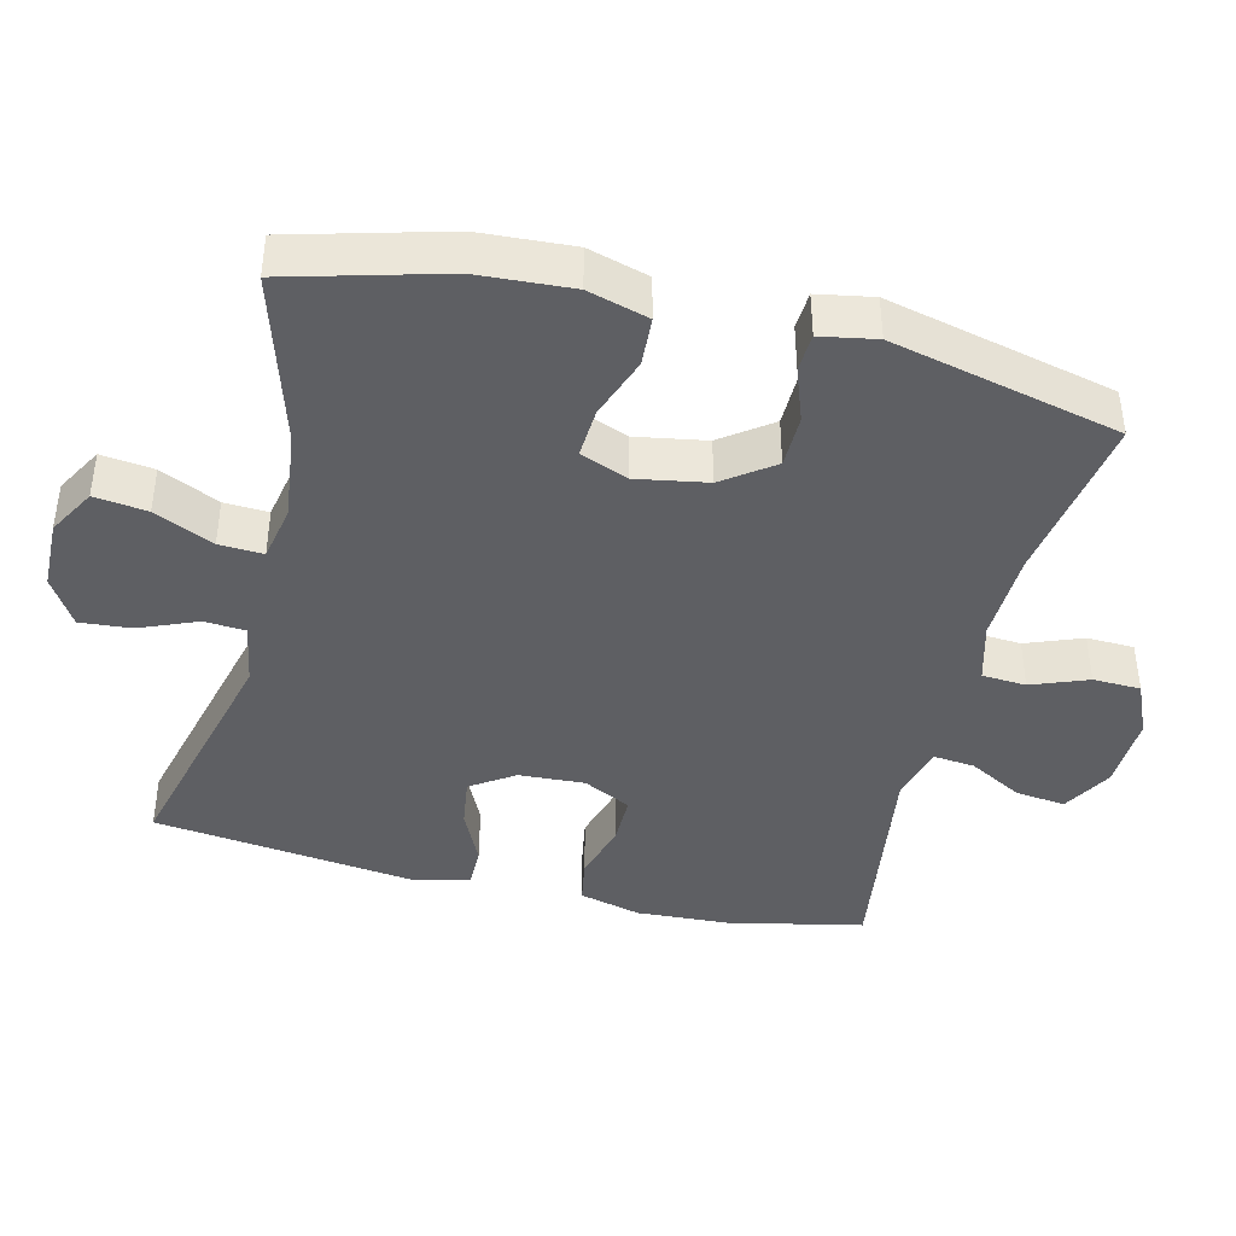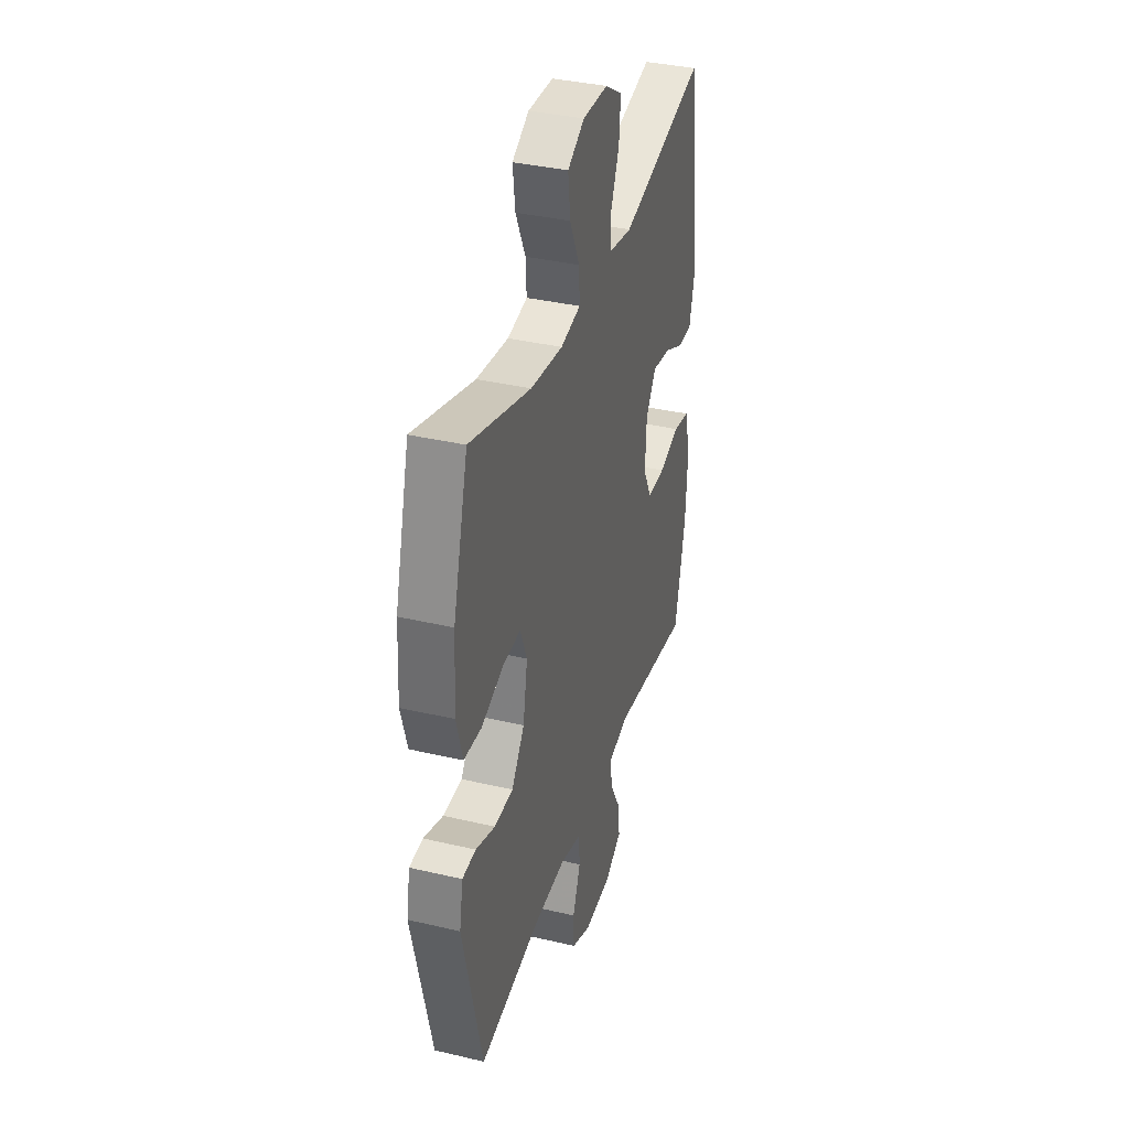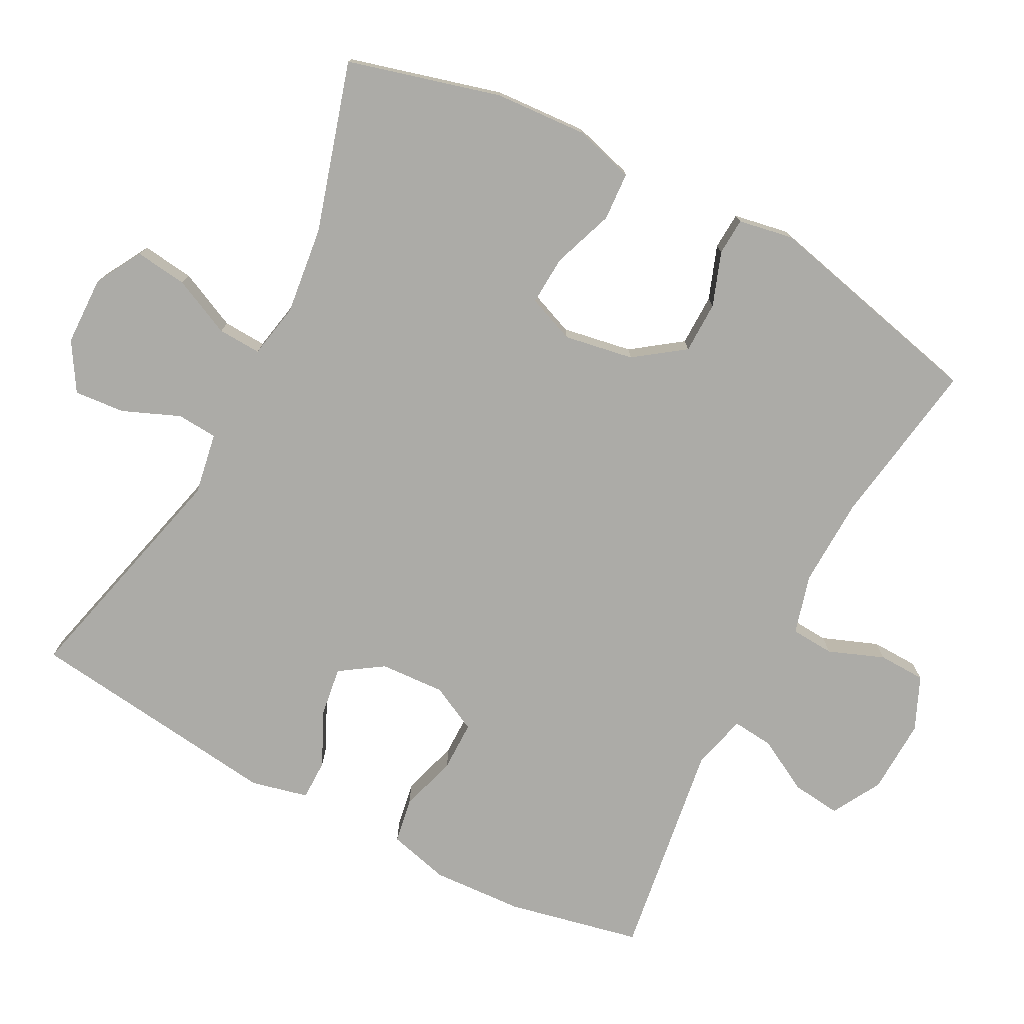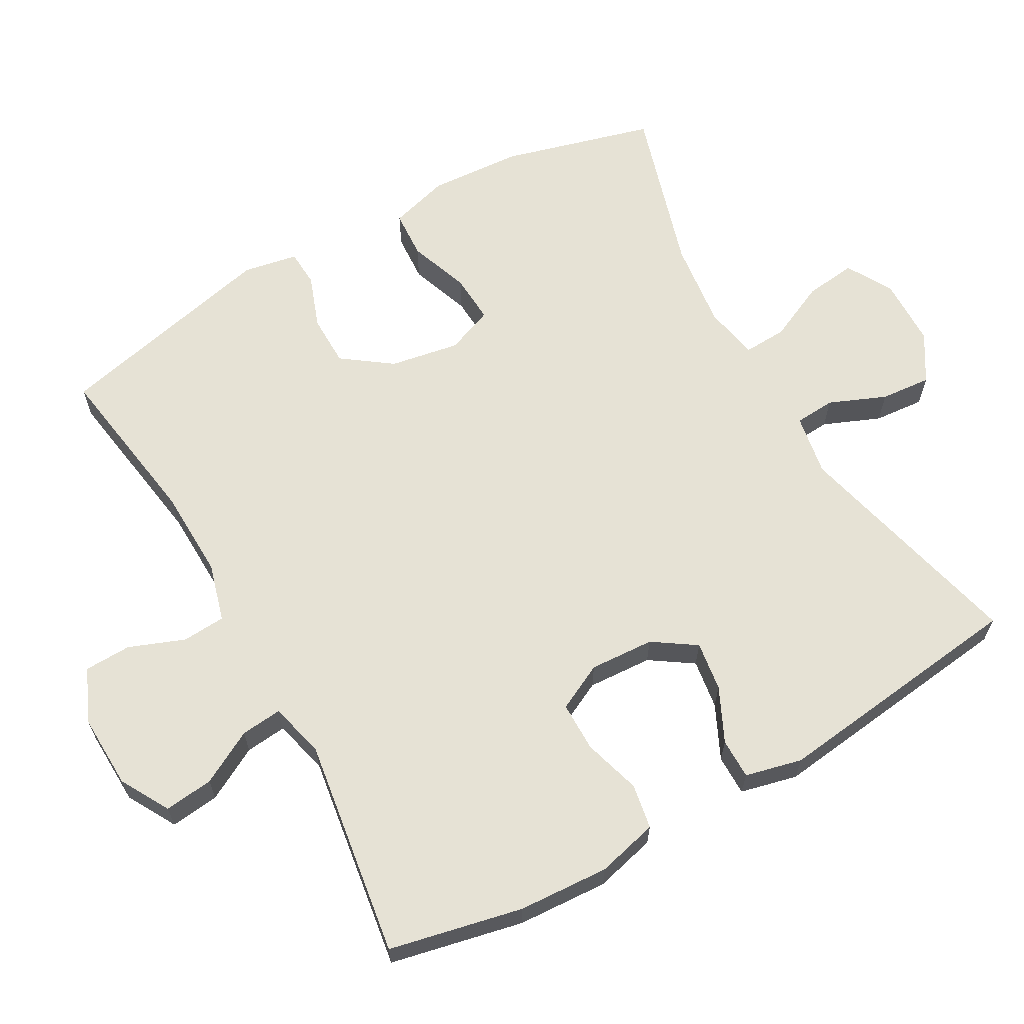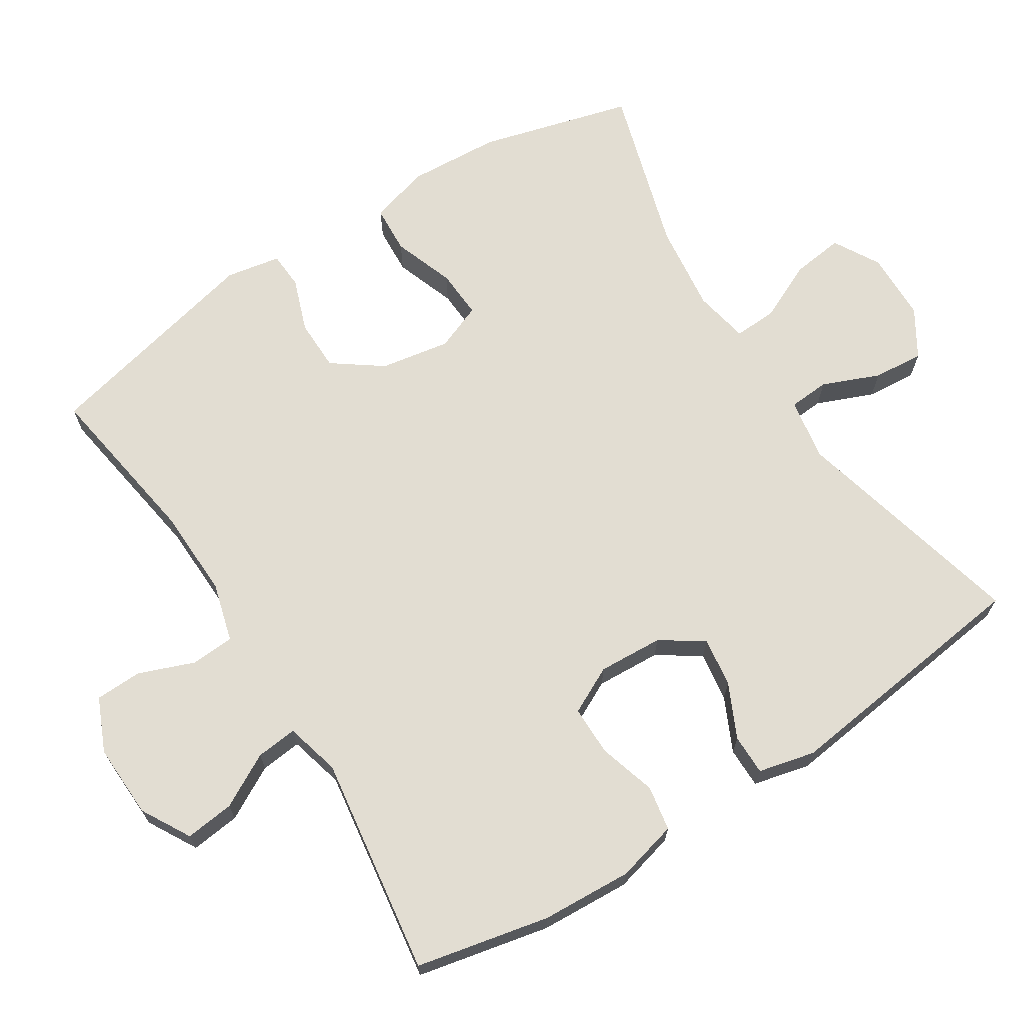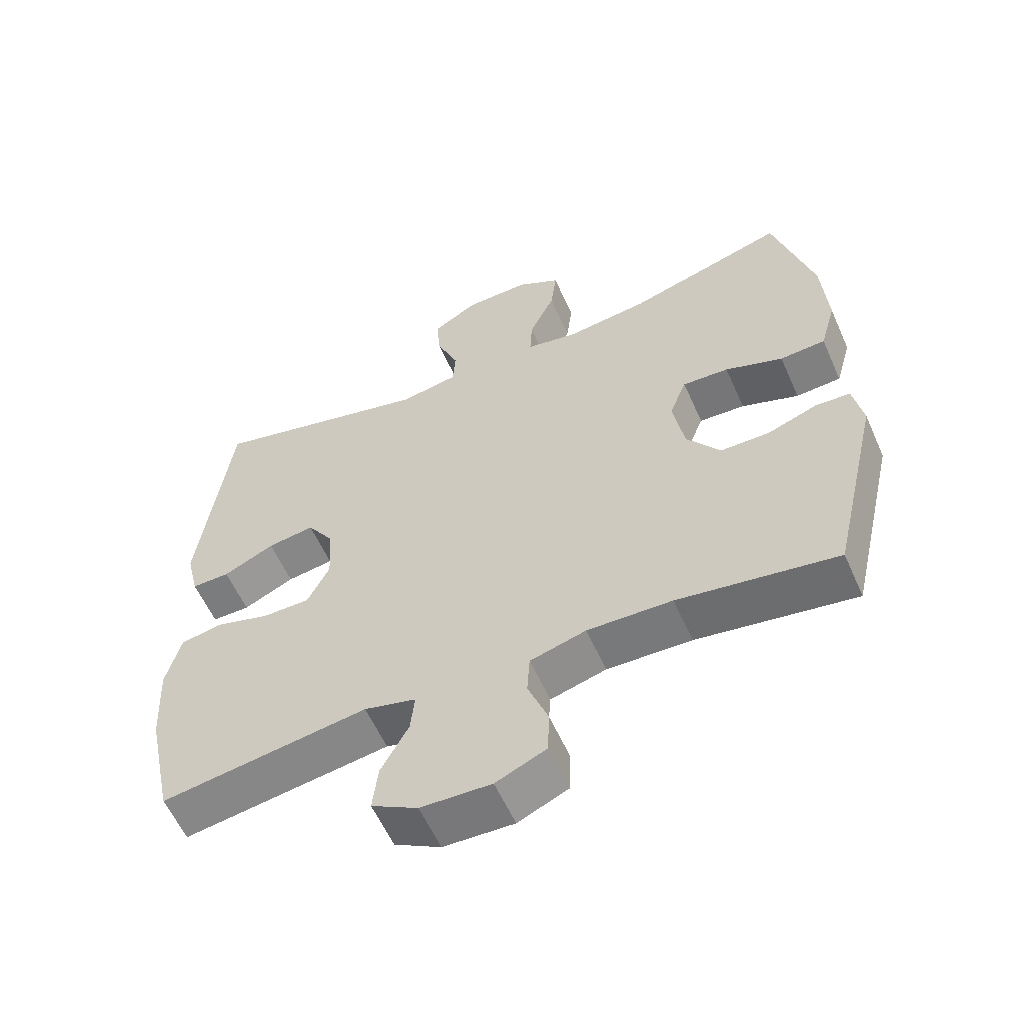
<metadata>
{"format":"obj","ext":"obj","renderer":"f3d","projection":"perspective","resolution":1024,"background":"white","views":[{"elev":-41.6,"azim":76.2,"up":"+Y"},{"elev":36.6,"azim":107.0,"up":"+Z"},{"elev":-76.2,"azim":62.4,"up":"+Y"},{"elev":63.9,"azim":-119.3,"up":"+Y"},{"elev":68.3,"azim":-122.5,"up":"+Y"},{"elev":-58.6,"azim":23.9,"up":"+Z"}]}
</metadata>
<code>
v -0.5 0.07 0.5
v -0.168 0.07 0.417
v -0.081 0.07 0.432
v -0.077 0.07 0.489
v -0.11 0.07 0.569
v -0.116 0.07 0.64
v -0.049 0.07 0.681
v 0.048 0.07 0.683
v 0.113 0.07 0.646
v 0.104 0.07 0.573
v 0.066 0.07 0.491
v 0.063 0.07 0.43
v 0.14 0.07 0.415
v 0.264 0.07 0.43
v 0.5 0.07 0.5
v 0.558 0.07 0.286
v 0.566 0.07 0.156
v 0.542 0.07 0.072
v 0.474 0.07 0.068
v 0.388 0.07 0.099
v 0.319 0.07 0.103
v 0.293 0.07 0.037
v 0.31 0.07 -0.061
v 0.36 0.07 -0.13
v 0.433 0.07 -0.131
v 0.508 0.07 -0.104
v 0.56 0.07 -0.107
v 0.574 0.07 -0.184
v 0.5 0.07 -0.5
v 0.264 0.07 -0.463
v 0.138 0.07 -0.459
v 0.055 0.07 -0.482
v 0.051 0.07 -0.543
v 0.081 0.07 -0.621
v 0.079 0.07 -0.687
v 0.004 0.07 -0.72
v -0.101 0.07 -0.716
v -0.17 0.07 -0.677
v -0.162 0.07 -0.608
v -0.121 0.07 -0.533
v -0.115 0.07 -0.475
v -0.192 0.07 -0.455
v -0.5 0.07 -0.5
v -0.54 0.07 -0.313
v -0.547 0.07 -0.185
v -0.525 0.07 -0.099
v -0.462 0.07 -0.088
v -0.381 0.07 -0.112
v -0.311 0.07 -0.112
v -0.278 0.07 -0.046
v -0.283 0.07 0.045
v -0.323 0.07 0.105
v -0.393 0.07 0.095
v -0.469 0.07 0.059
v -0.526 0.07 0.059
v -0.545 0.07 0.139
v -0.5 0 0.5
v -0.168 0 0.417
v -0.081 0 0.432
v -0.077 0 0.489
v -0.11 0 0.569
v -0.116 0 0.64
v -0.049 0 0.681
v 0.048 0 0.683
v 0.113 0 0.646
v 0.104 0 0.573
v 0.066 0 0.491
v 0.063 0 0.43
v 0.14 0 0.415
v 0.264 0 0.43
v 0.5 0 0.5
v 0.558 0 0.286
v 0.566 0 0.156
v 0.542 0 0.072
v 0.474 0 0.068
v 0.388 0 0.099
v 0.319 0 0.103
v 0.293 0 0.037
v 0.31 0 -0.061
v 0.36 0 -0.13
v 0.433 0 -0.131
v 0.508 0 -0.104
v 0.56 0 -0.107
v 0.574 0 -0.184
v 0.5 0 -0.5
v 0.264 0 -0.463
v 0.138 0 -0.459
v 0.055 0 -0.482
v 0.051 0 -0.543
v 0.081 0 -0.621
v 0.079 0 -0.687
v 0.004 0 -0.72
v -0.101 0 -0.716
v -0.17 0 -0.677
v -0.162 0 -0.608
v -0.121 0 -0.533
v -0.115 0 -0.475
v -0.192 0 -0.455
v -0.5 0 -0.5
v -0.54 0 -0.313
v -0.547 0 -0.185
v -0.525 0 -0.099
v -0.462 0 -0.088
v -0.381 0 -0.112
v -0.311 0 -0.112
v -0.278 0 -0.046
v -0.283 0 0.045
v -0.323 0 0.105
v -0.393 0 0.095
v -0.469 0 0.059
v -0.526 0 0.059
v -0.545 0 0.139
f 53 54 55 56
f 52 53 56 1
f 51 52 1 2
f 50 51 2 3
f 45 46 47 48
f 45 48 49
f 42 43 44 45
f 41 42 45 49
f 37 38 39 40
f 37 40 41
f 36 37 41
f 33 34 35 36
f 32 33 36 41
f 31 32 41 49
f 27 28 29 30
f 25 26 27 30
f 24 25 30 31
f 23 24 31 49
f 17 18 19 20
f 17 20 21
f 14 15 16 17
f 13 14 17 21
f 12 13 21 22
f 8 9 10 11
f 8 11 12
f 7 8 12
f 4 5 6 7
f 3 4 7 12
f 50 3 12 22
f 22 23 49 50
f 112 111 110 109
f 57 112 109 108
f 58 57 108 107
f 59 58 107 106
f 104 103 102 101
f 105 104 101
f 101 100 99 98
f 105 101 98 97
f 96 95 94 93
f 97 96 93
f 97 93 92
f 92 91 90 89
f 97 92 89 88
f 105 97 88 87
f 86 85 84 83
f 86 83 82 81
f 87 86 81 80
f 105 87 80 79
f 76 75 74 73
f 77 76 73
f 73 72 71 70
f 77 73 70 69
f 78 77 69 68
f 67 66 65 64
f 68 67 64
f 68 64 63
f 63 62 61 60
f 68 63 60 59
f 78 68 59 106
f 106 105 79 78
f 1 57 58 2
f 2 58 59 3
f 3 59 60 4
f 4 60 61 5
f 5 61 62 6
f 6 62 63 7
f 7 63 64 8
f 8 64 65 9
f 9 65 66 10
f 10 66 67 11
f 11 67 68 12
f 12 68 69 13
f 13 69 70 14
f 14 70 71 15
f 15 71 72 16
f 16 72 73 17
f 17 73 74 18
f 18 74 75 19
f 19 75 76 20
f 20 76 77 21
f 21 77 78 22
f 22 78 79 23
f 23 79 80 24
f 24 80 81 25
f 25 81 82 26
f 26 82 83 27
f 27 83 84 28
f 28 84 85 29
f 29 85 86 30
f 30 86 87 31
f 31 87 88 32
f 32 88 89 33
f 33 89 90 34
f 34 90 91 35
f 35 91 92 36
f 36 92 93 37
f 37 93 94 38
f 38 94 95 39
f 39 95 96 40
f 40 96 97 41
f 41 97 98 42
f 42 98 99 43
f 43 99 100 44
f 44 100 101 45
f 45 101 102 46
f 46 102 103 47
f 47 103 104 48
f 48 104 105 49
f 49 105 106 50
f 50 106 107 51
f 51 107 108 52
f 52 108 109 53
f 53 109 110 54
f 54 110 111 55
f 55 111 112 56
f 56 112 57 1

</code>
